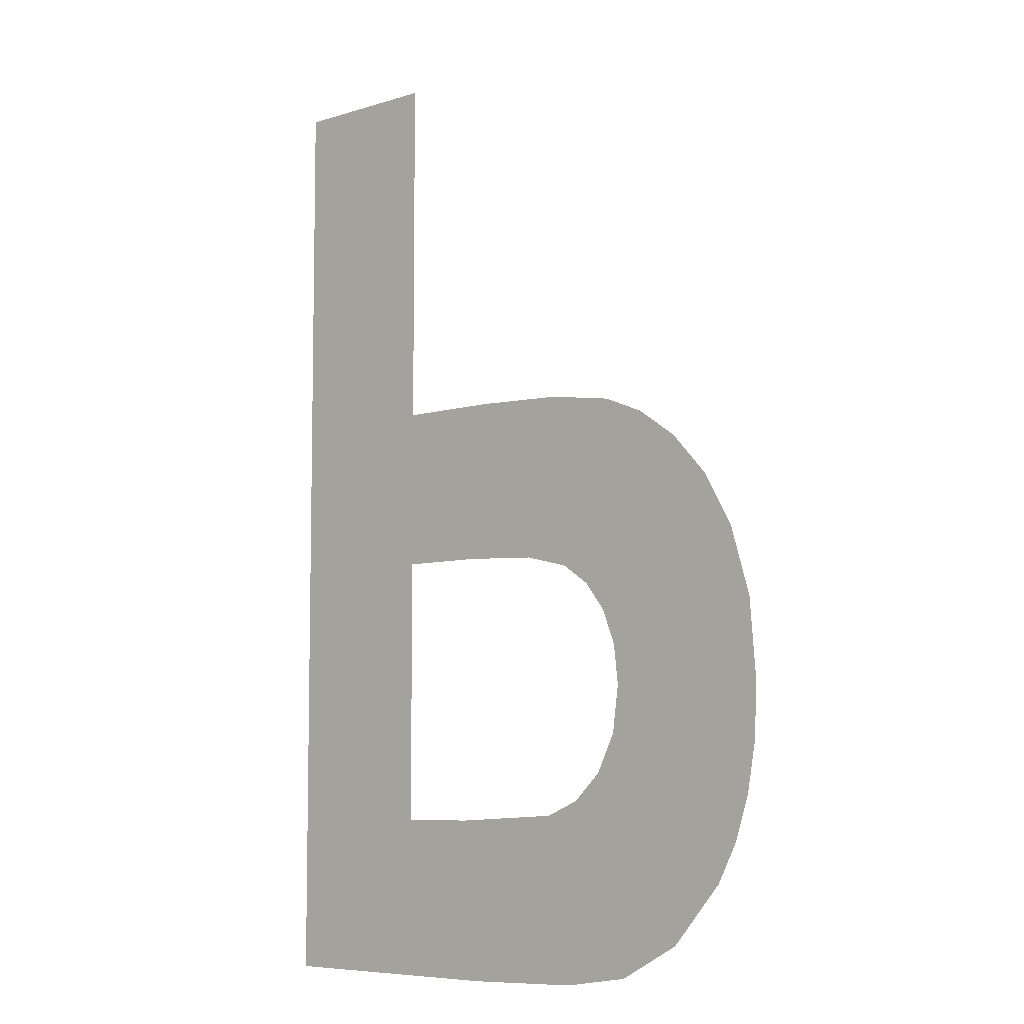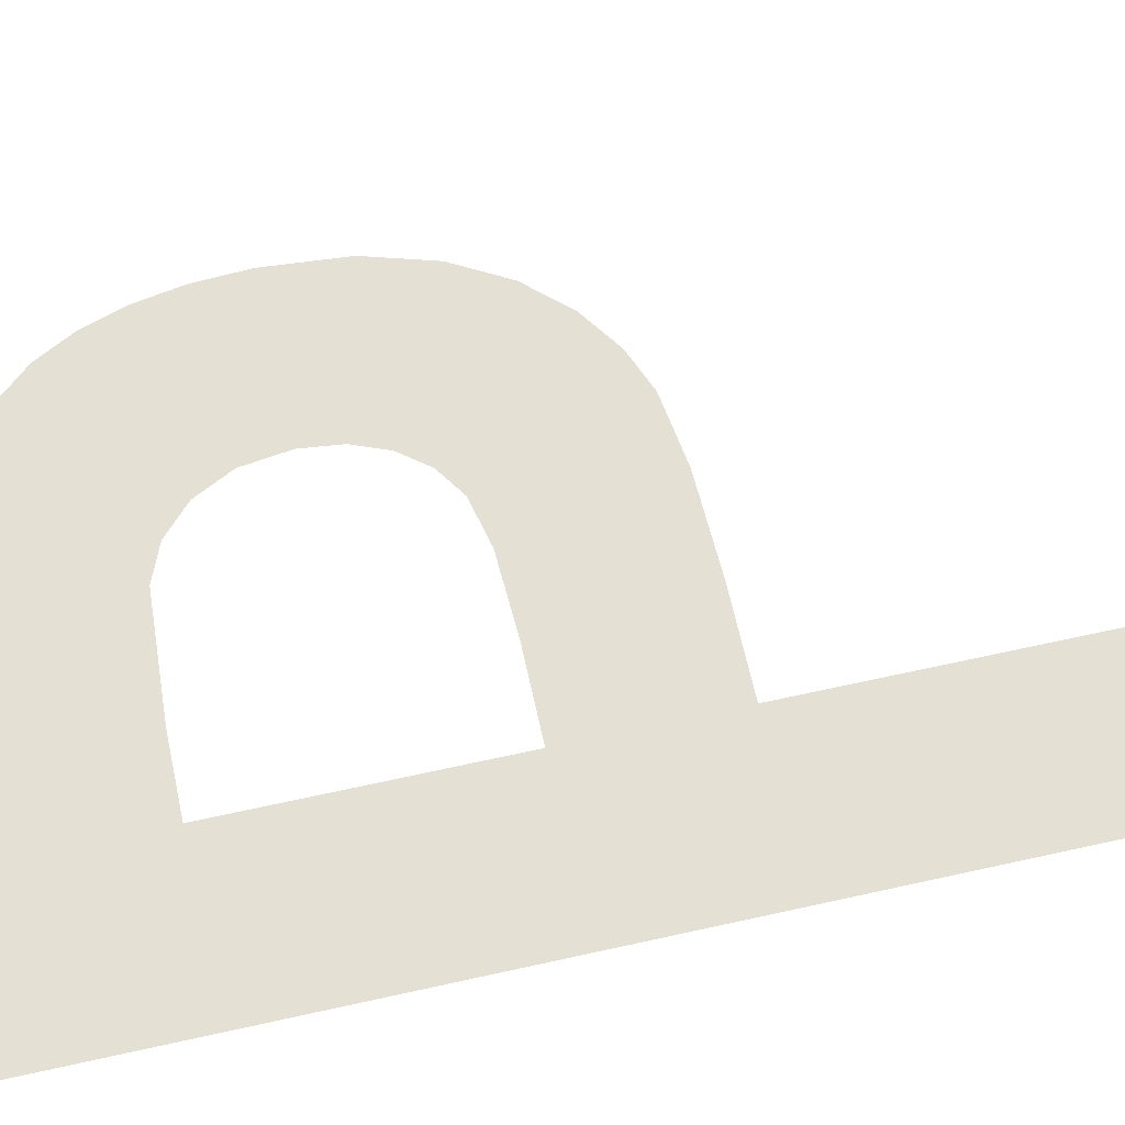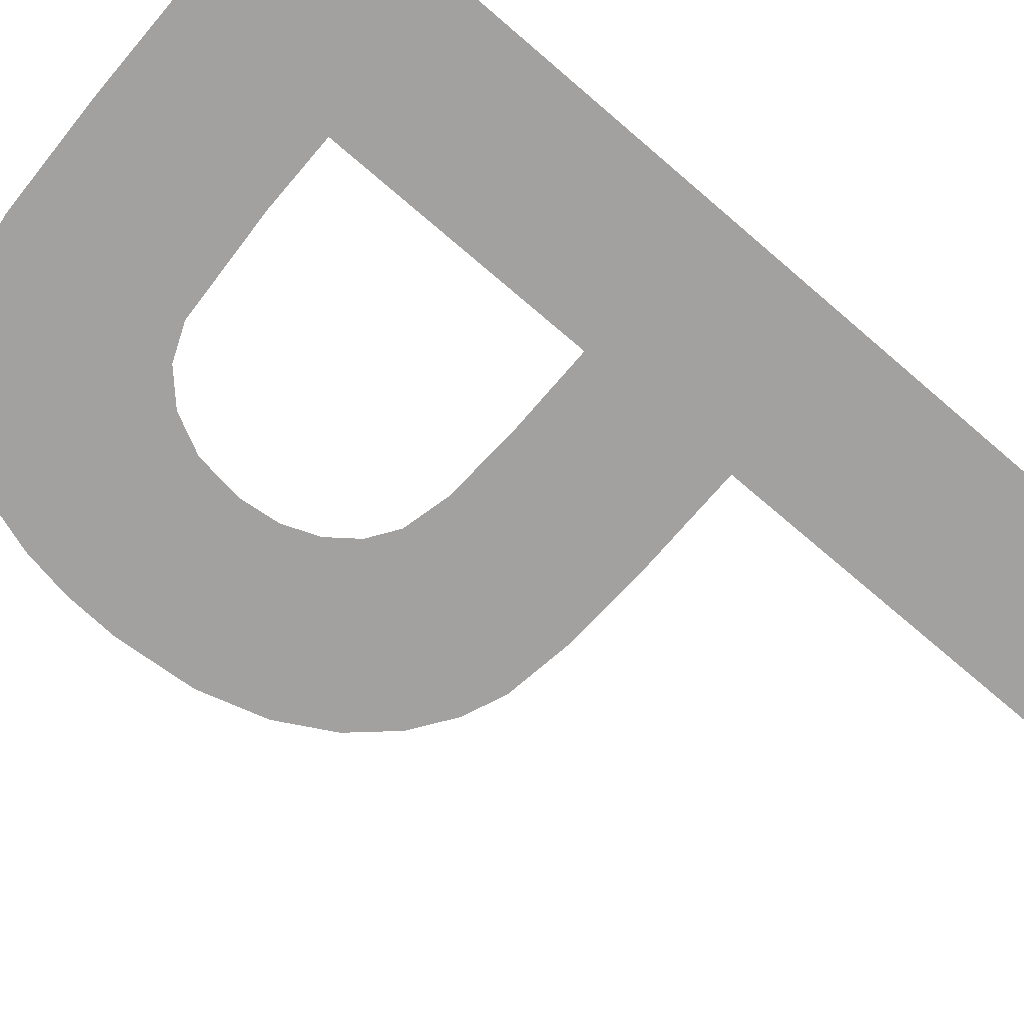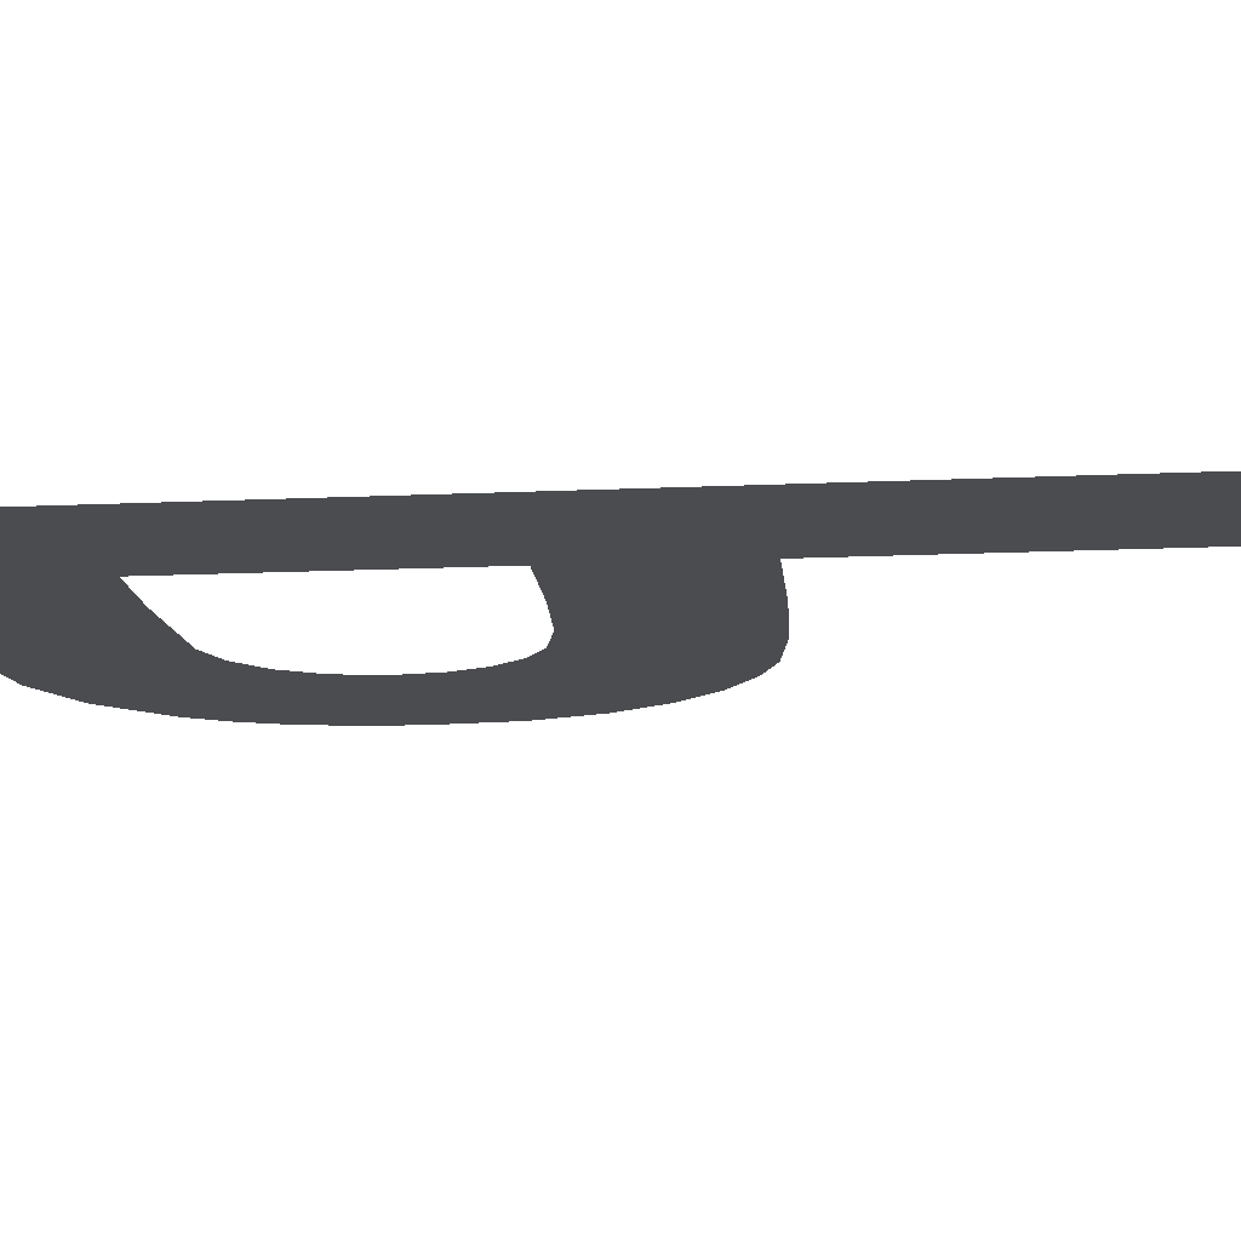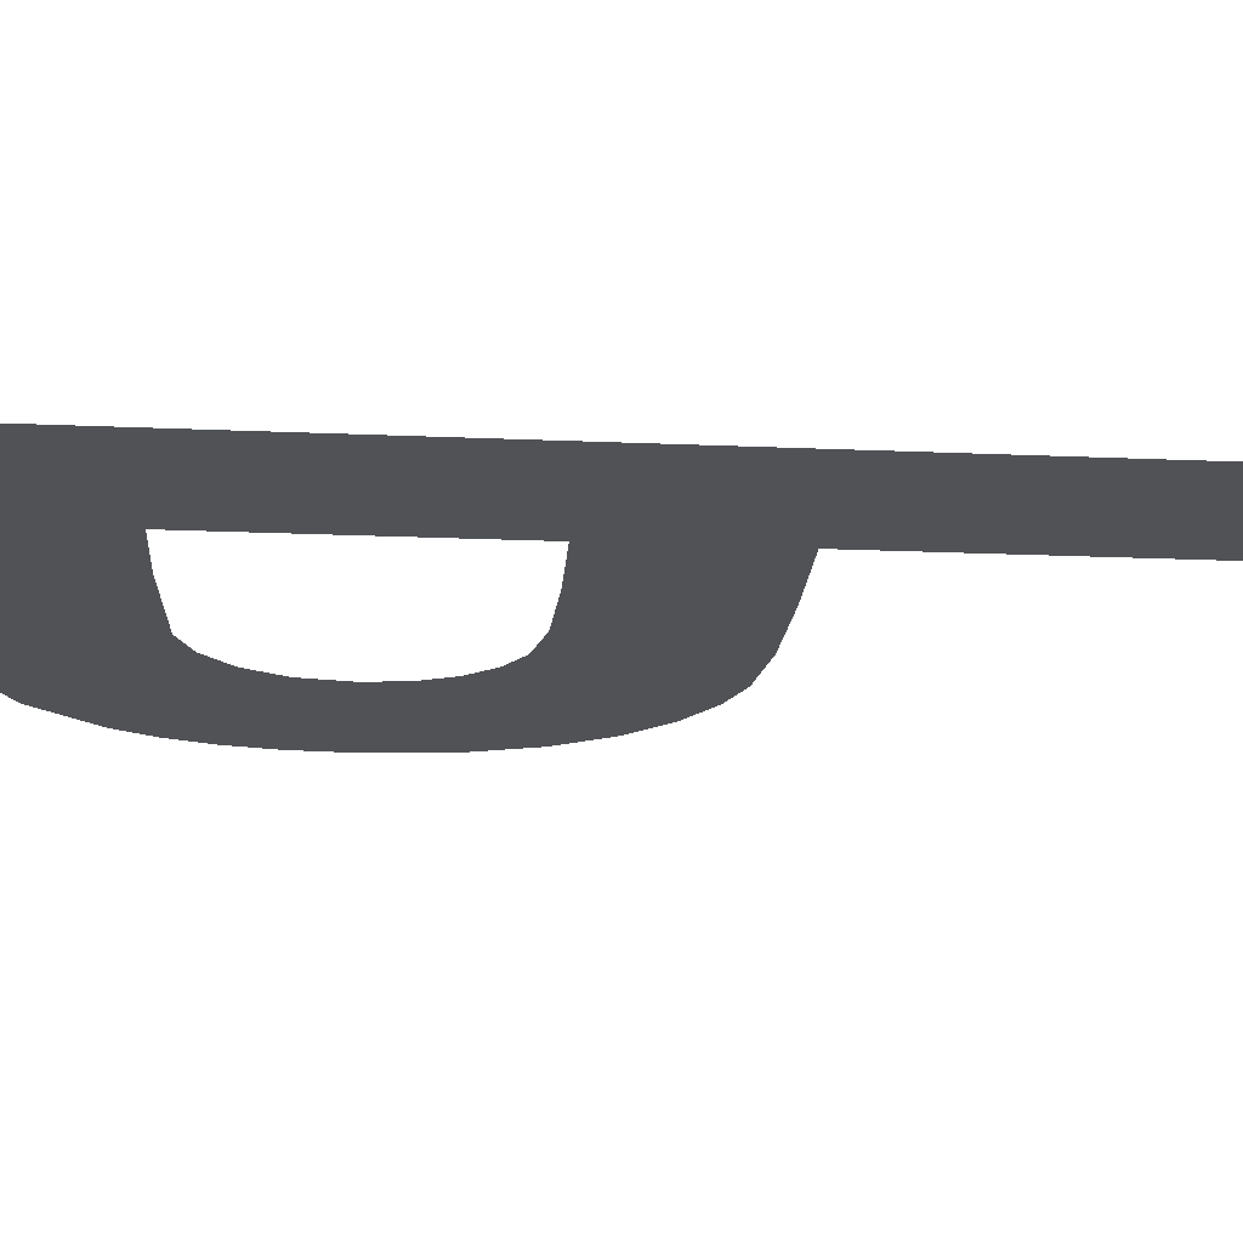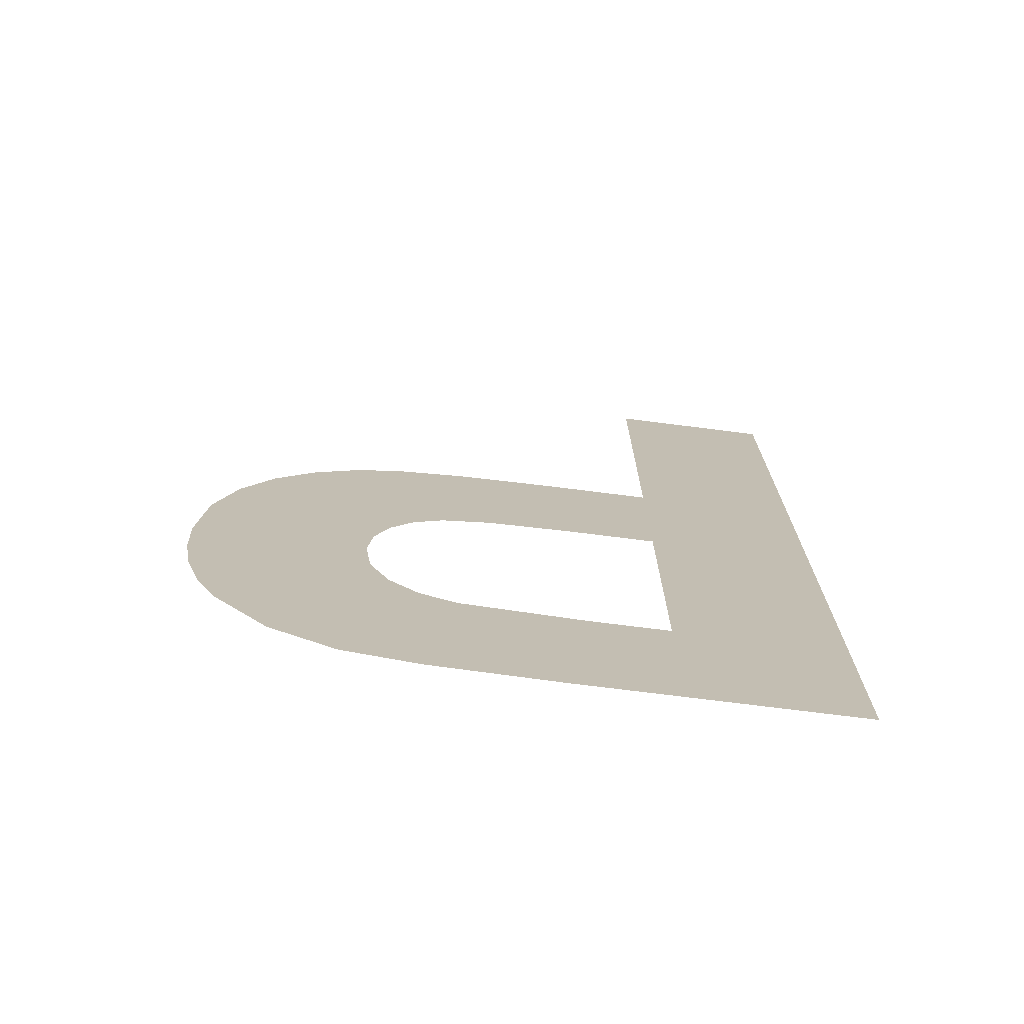
<metadata>
{"format":"obj","ext":"obj","renderer":"f3d","projection":"perspective","resolution":1024,"background":"white","views":[{"elev":-7.0,"azim":41.8,"up":"+Z"},{"elev":66.1,"azim":-102.5,"up":"+Y"},{"elev":-72.2,"azim":-130.6,"up":"+Y"},{"elev":-14.9,"azim":-84.4,"up":"+Y"},{"elev":-20.6,"azim":-94.4,"up":"+Y"},{"elev":-73.7,"azim":172.8,"up":"+Z"}]}
</metadata>
<code>
o mesh68/mesh68-geometry#mesh68-geometry
v 0.5114 -0.156 0.03108
v 0.5142 -0.156 0.03387
v 0.5114 -0.156 0.0476
v 0.5159 -0.156 0.03108
v 0.5142 -0.156 0.0476
v 0.5155 -0.156 0.03387
v 0.5142 -0.156 0.03856
v 0.5175 -0.156 0.03399
v 0.5142 -0.156 0.04137
v 0.5179 -0.156 0.03114
v 0.5157 -0.156 0.03856
v 0.5181 -0.156 0.03424
v 0.516 -0.156 0.04137
v 0.5192 -0.156 0.03133
v 0.5171 -0.156 0.0385
v 0.5186 -0.156 0.03472
v 0.5176 -0.156 0.04131
v 0.519 -0.156 0.03538
v 0.5179 -0.156 0.0383
v 0.5191 -0.156 0.03621
v 0.5189 -0.156 0.04113
v 0.5196 -0.156 0.04084
v 0.5184 -0.156 0.03797
v 0.519 -0.156 0.03689
v 0.5202 -0.156 0.03192
v 0.5188 -0.156 0.03749
v 0.5203 -0.156 0.04035
v 0.5211 -0.156 0.03294
v 0.5209 -0.156 0.03964
v 0.5215 -0.156 0.03872
v 0.5215 -0.156 0.03361
v 0.5218 -0.156 0.03756
v 0.5217 -0.156 0.03437
v 0.5219 -0.156 0.03522
v 0.5219 -0.156 0.03616
f 1 2 3
f 2 1 4
f 3 2 1
f 4 1 2
f 2 5 3
f 3 5 2
f 2 4 6
f 6 4 2
f 5 2 7
f 7 2 5
f 6 4 8
f 8 4 6
f 5 7 9
f 9 7 5
f 8 4 10
f 10 4 8
f 11 9 7
f 7 9 11
f 8 10 12
f 12 10 8
f 9 11 13
f 13 11 9
f 12 10 14
f 14 10 12
f 13 11 15
f 15 11 13
f 12 14 16
f 16 14 12
f 13 15 17
f 17 15 13
f 16 14 18
f 18 14 16
f 17 15 19
f 19 15 17
f 18 14 20
f 20 14 18
f 17 19 21
f 21 19 17
f 22 20 14
f 14 20 22
f 21 19 23
f 23 19 21
f 22 24 20
f 20 24 22
f 22 14 25
f 25 14 22
f 21 23 26
f 26 23 21
f 21 24 22
f 22 24 21
f 22 25 27
f 27 25 22
f 21 26 24
f 24 26 21
f 27 25 28
f 28 25 27
f 27 28 29
f 29 28 27
f 29 28 30
f 30 28 29
f 30 28 31
f 31 28 30
f 30 31 32
f 32 31 30
f 32 31 33
f 33 31 32
f 32 33 34
f 34 33 32
f 32 34 35
f 35 34 32

</code>
